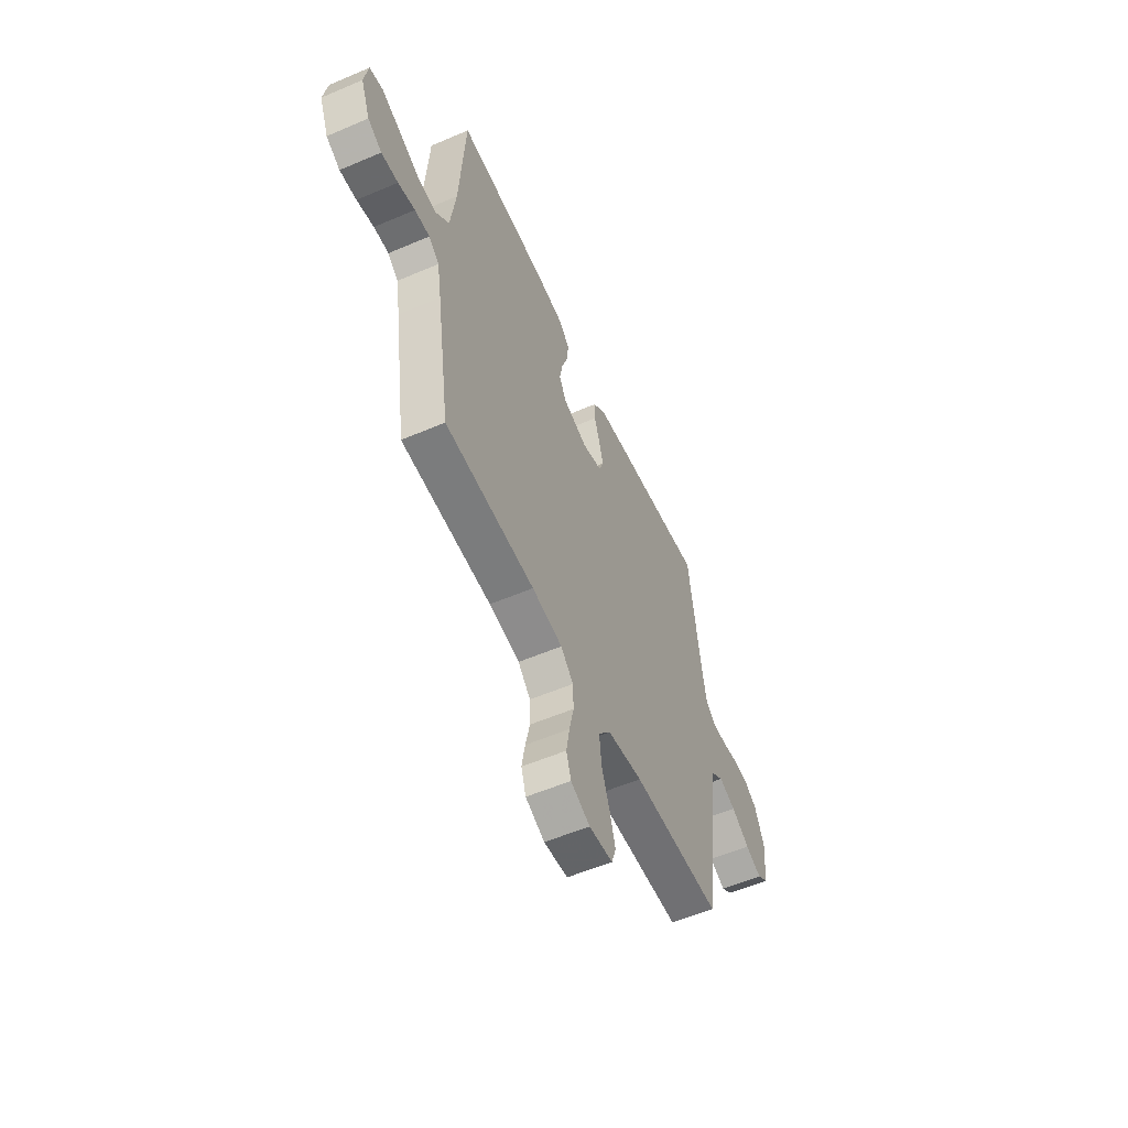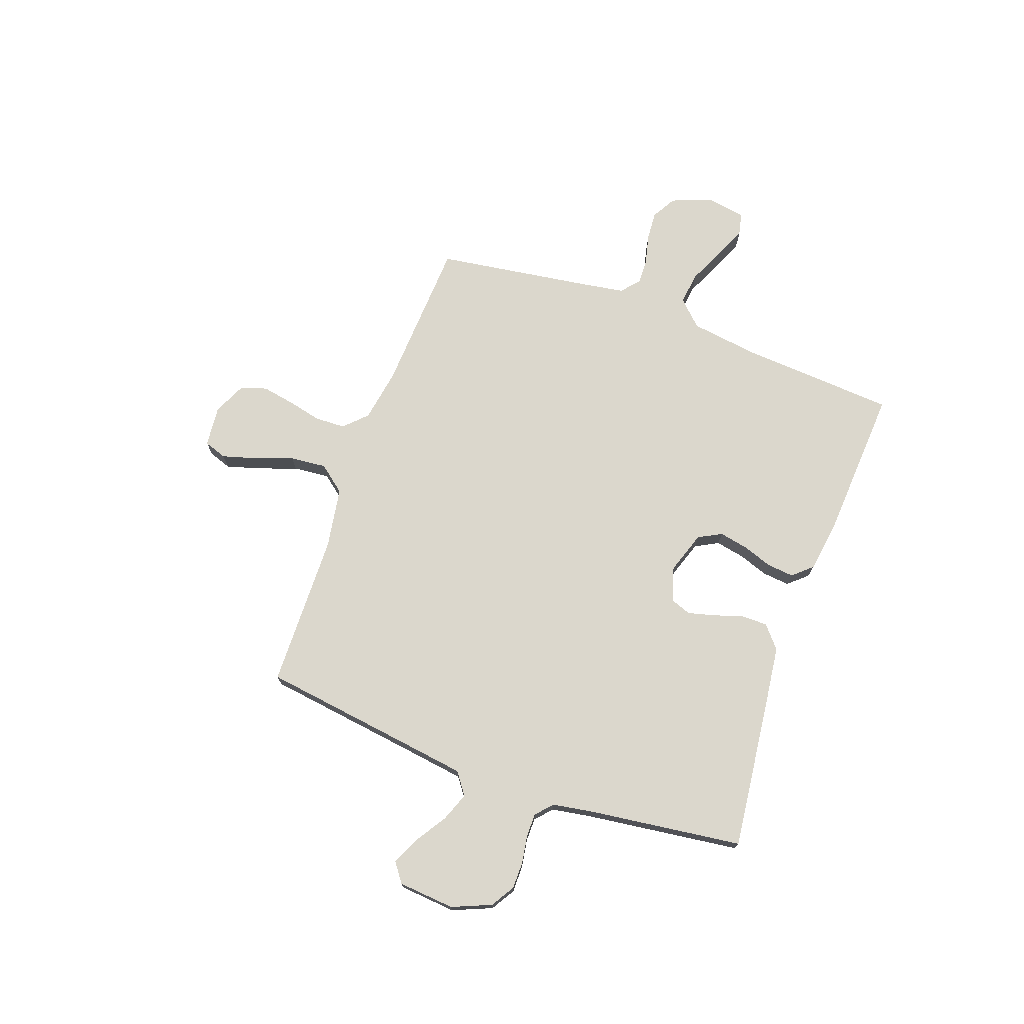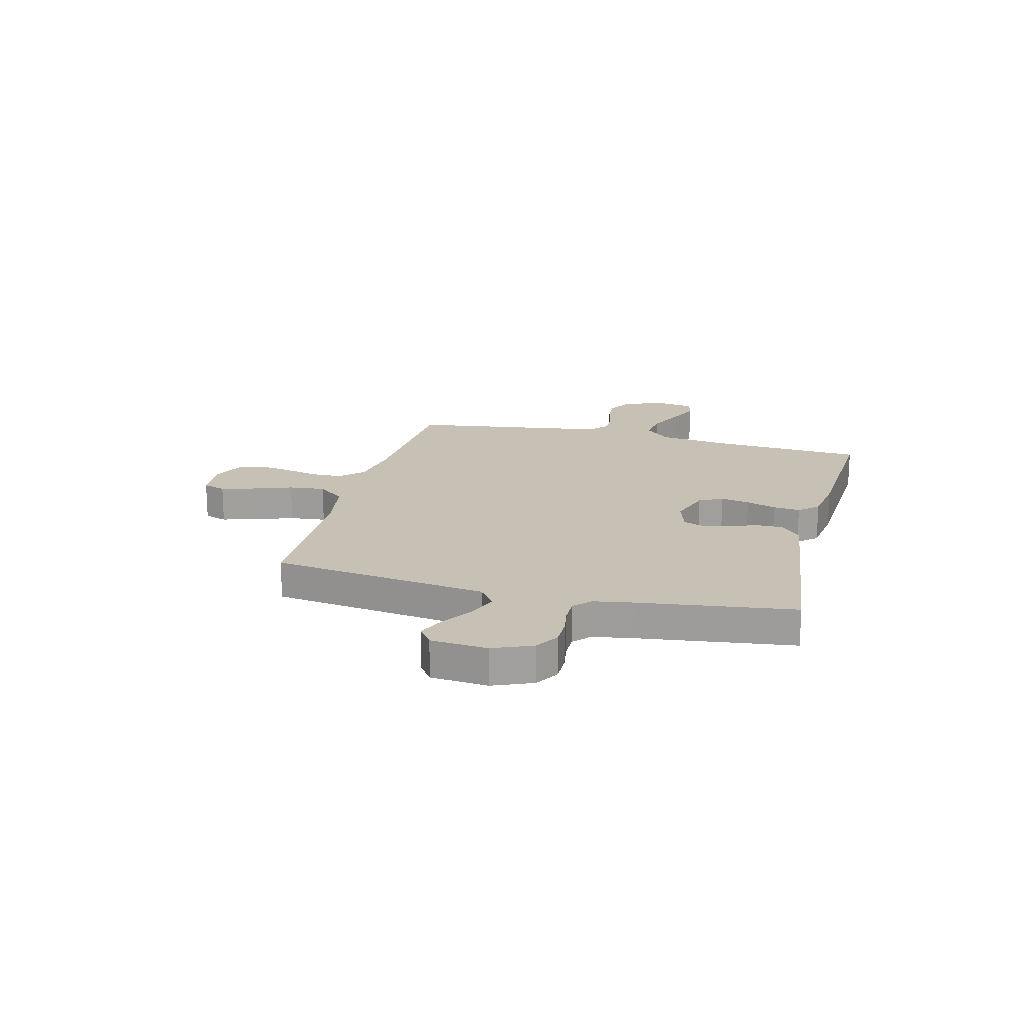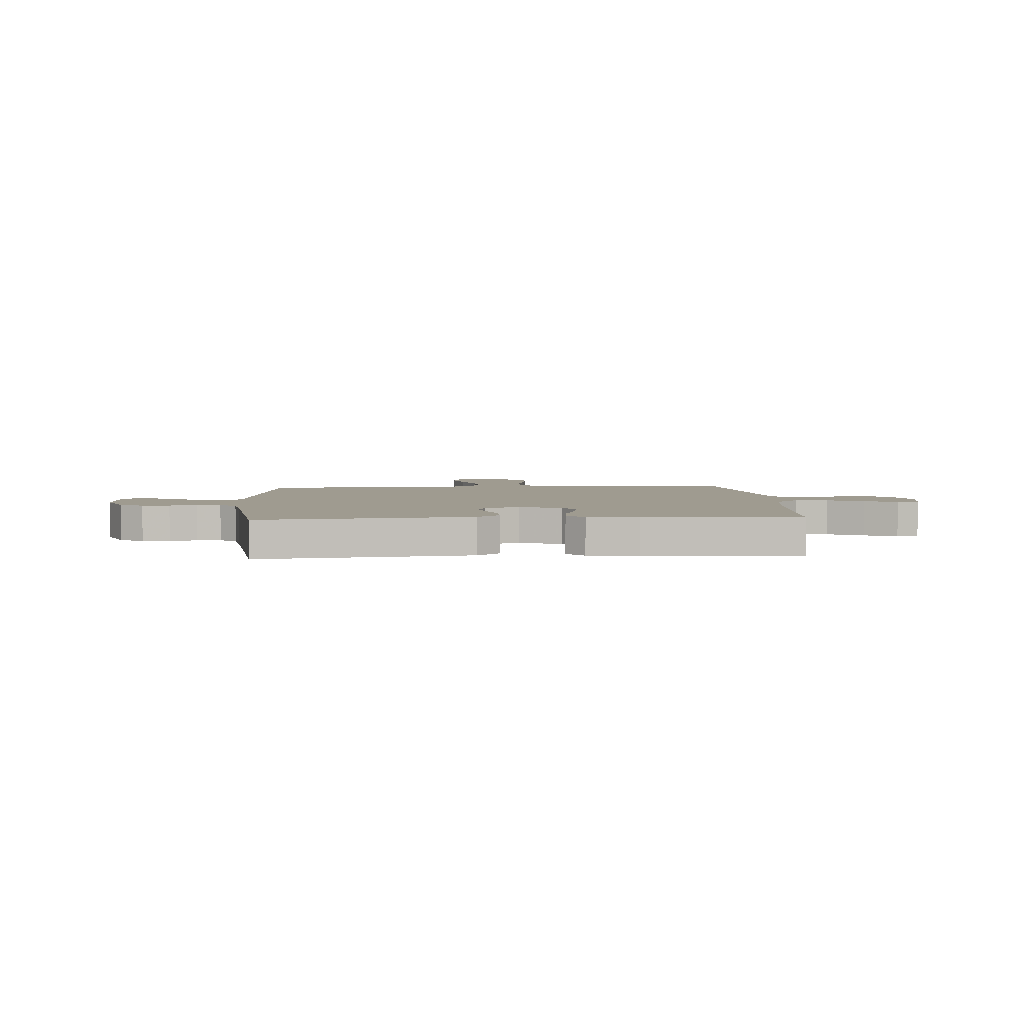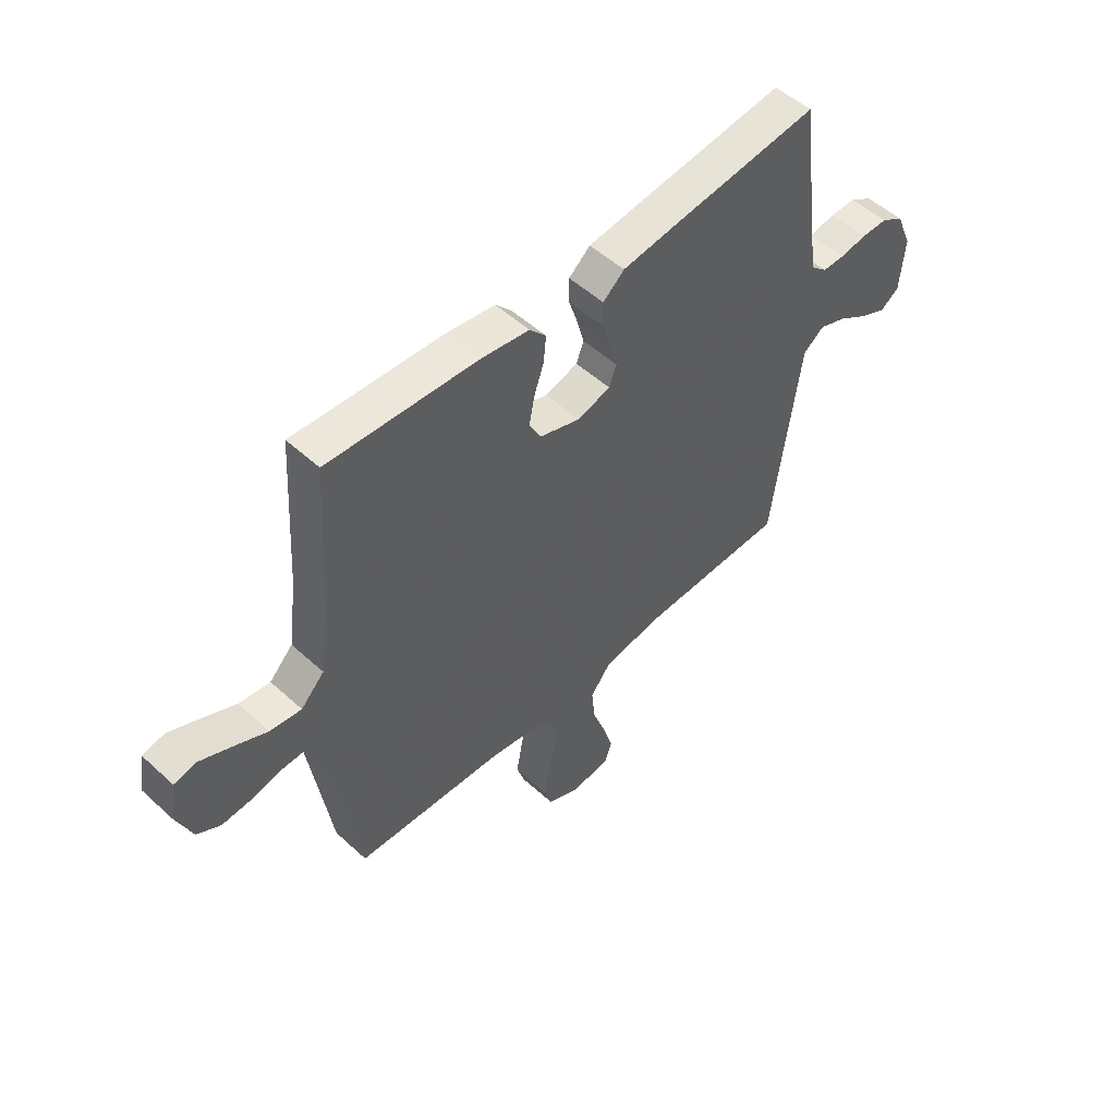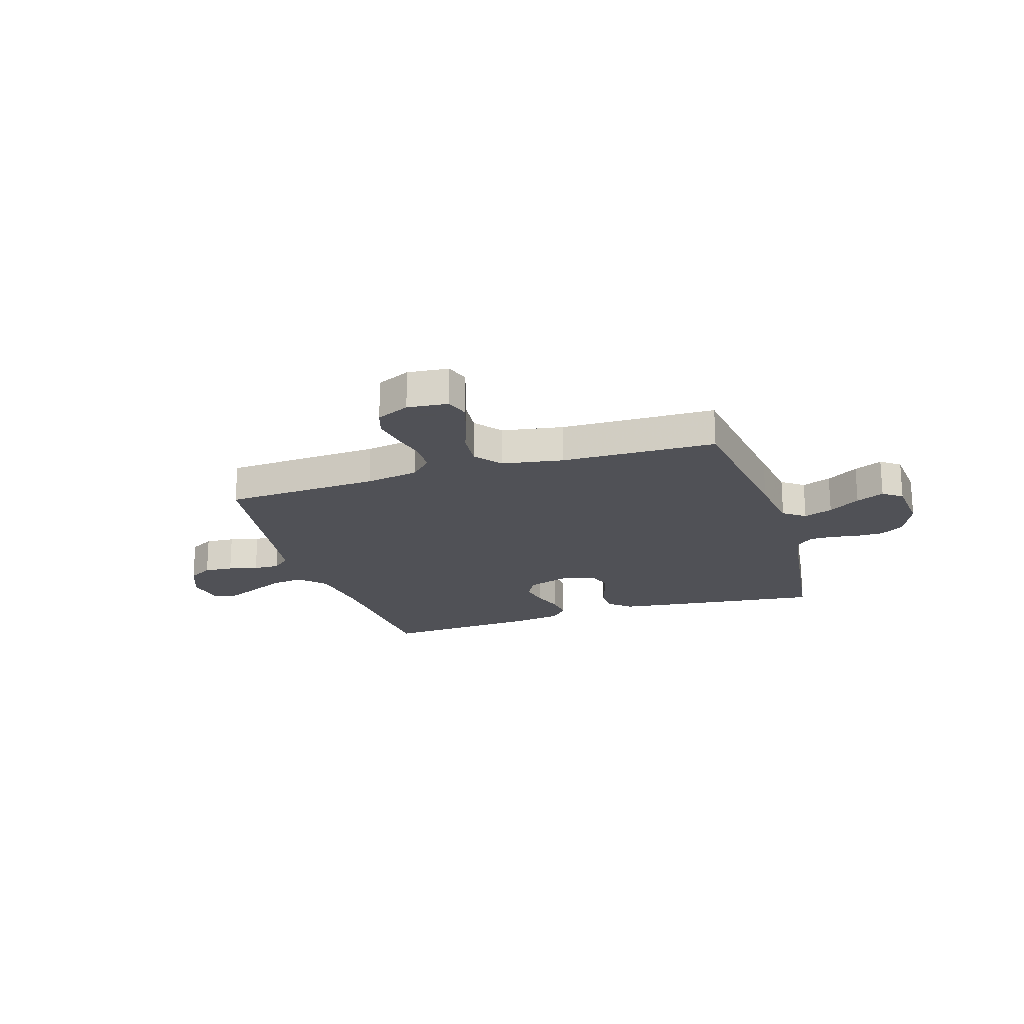
<metadata>
{"format":"obj","ext":"obj","renderer":"f3d","projection":"perspective","resolution":1024,"background":"white","views":[{"elev":-56.2,"azim":114.1,"up":"+Z"},{"elev":73.1,"azim":-70.0,"up":"+Y"},{"elev":18.5,"azim":-75.6,"up":"+Y"},{"elev":4.0,"azim":-3.6,"up":"+Y"},{"elev":51.8,"azim":134.6,"up":"+Z"},{"elev":-20.3,"azim":-162.5,"up":"+Y"}]}
</metadata>
<code>
v 0.5 0.07 0.5
v 0.519 0.07 0.2
v 0.537 0.07 0.067
v 0.584 0.07 0.019
v 0.647 0.07 0.027
v 0.716 0.07 0.059
v 0.778 0.07 0.086
v 0.822 0.07 0.076
v 0.835 0.07 0
v 0.804 0.07 -0.078
v 0.757 0.07 -0.105
v 0.701 0.07 -0.101
v 0.644 0.07 -0.087
v 0.594 0.07 -0.085
v 0.559 0.07 -0.115
v 0.545 0.07 -0.2
v 0.5 0.07 -0.5
v 0.2 0.07 -0.515
v 0.098 0.07 -0.532
v 0.056 0.07 -0.574
v 0.054 0.07 -0.633
v 0.069 0.07 -0.699
v 0.08 0.07 -0.762
v 0.064 0.07 -0.812
v 0 0.07 -0.841
v -0.079 0.07 -0.833
v -0.094 0.07 -0.789
v -0.075 0.07 -0.724
v -0.048 0.07 -0.649
v -0.041 0.07 -0.579
v -0.082 0.07 -0.527
v -0.2 0.07 -0.507
v -0.5 0.07 -0.5
v -0.54 0.07 -0.2
v -0.556 0.07 -0.083
v -0.598 0.07 -0.052
v -0.654 0.07 -0.073
v -0.715 0.07 -0.112
v -0.769 0.07 -0.136
v -0.806 0.07 -0.109
v -0.815 0.07 0
v -0.783 0.07 0.076
v -0.737 0.07 0.104
v -0.684 0.07 0.104
v -0.631 0.07 0.095
v -0.585 0.07 0.095
v -0.553 0.07 0.124
v -0.54 0.07 0.2
v -0.5 0.07 0.5
v -0.2 0.07 0.464
v -0.092 0.07 0.45
v -0.049 0.07 0.413
v -0.049 0.07 0.363
v -0.067 0.07 0.307
v -0.081 0.07 0.254
v -0.066 0.07 0.214
v 0 0.07 0.194
v 0.082 0.07 0.221
v 0.106 0.07 0.266
v 0.095 0.07 0.322
v 0.075 0.07 0.38
v 0.07 0.07 0.432
v 0.103 0.07 0.469
v 0.2 0.07 0.483
v 0.5 0 0.5
v 0.519 0 0.2
v 0.537 0 0.067
v 0.584 0 0.019
v 0.647 0 0.027
v 0.716 0 0.059
v 0.778 0 0.086
v 0.822 0 0.076
v 0.835 0 0
v 0.804 0 -0.078
v 0.757 0 -0.105
v 0.701 0 -0.101
v 0.644 0 -0.087
v 0.594 0 -0.085
v 0.559 0 -0.115
v 0.545 0 -0.2
v 0.5 0 -0.5
v 0.2 0 -0.515
v 0.098 0 -0.532
v 0.056 0 -0.574
v 0.054 0 -0.633
v 0.069 0 -0.699
v 0.08 0 -0.762
v 0.064 0 -0.812
v 0 0 -0.841
v -0.079 0 -0.833
v -0.094 0 -0.789
v -0.075 0 -0.724
v -0.048 0 -0.649
v -0.041 0 -0.579
v -0.082 0 -0.527
v -0.2 0 -0.507
v -0.5 0 -0.5
v -0.54 0 -0.2
v -0.556 0 -0.083
v -0.598 0 -0.052
v -0.654 0 -0.073
v -0.715 0 -0.112
v -0.769 0 -0.136
v -0.806 0 -0.109
v -0.815 0 0
v -0.783 0 0.076
v -0.737 0 0.104
v -0.684 0 0.104
v -0.631 0 0.095
v -0.585 0 0.095
v -0.553 0 0.124
v -0.54 0 0.2
v -0.5 0 0.5
v -0.2 0 0.464
v -0.092 0 0.45
v -0.049 0 0.413
v -0.049 0 0.363
v -0.067 0 0.307
v -0.081 0 0.254
v -0.066 0 0.214
v 0 0 0.194
v 0.082 0 0.221
v 0.106 0 0.266
v 0.095 0 0.322
v 0.075 0 0.38
v 0.07 0 0.432
v 0.103 0 0.469
v 0.2 0 0.483
f 63 64 1 2
f 60 61 62 63
f 59 60 63 2
f 58 59 2 3
f 57 58 3 4
f 51 52 53 54
f 51 54 55
f 48 49 50 51
f 47 48 51 55
f 46 47 55 56
f 42 43 44 45
f 42 45 46
f 41 42 46
f 37 38 39 40
f 36 37 40 41
f 32 33 34
f 31 32 34 35
f 26 27 28 29
f 24 25 26 29
f 24 29 30
f 21 22 23 24
f 21 24 30
f 20 21 30 31
f 16 17 18
f 15 16 18 19
f 10 11 12 13
f 10 13 14
f 9 10 14
f 8 9 14
f 5 6 7 8
f 5 8 14
f 4 5 14 15
f 41 46 56 57
f 36 41 57 4
f 35 36 4 15
f 19 20 31 35
f 15 19 35
f 66 65 128 127
f 127 126 125 124
f 66 127 124 123
f 67 66 123 122
f 68 67 122 121
f 118 117 116 115
f 119 118 115
f 115 114 113 112
f 119 115 112 111
f 120 119 111 110
f 109 108 107 106
f 110 109 106
f 110 106 105
f 104 103 102 101
f 105 104 101 100
f 98 97 96
f 99 98 96 95
f 93 92 91 90
f 93 90 89 88
f 94 93 88
f 88 87 86 85
f 94 88 85
f 95 94 85 84
f 82 81 80
f 83 82 80 79
f 77 76 75 74
f 78 77 74
f 78 74 73
f 78 73 72
f 72 71 70 69
f 78 72 69
f 79 78 69 68
f 121 120 110 105
f 68 121 105 100
f 79 68 100 99
f 99 95 84 83
f 99 83 79
f 1 65 66 2
f 2 66 67 3
f 3 67 68 4
f 4 68 69 5
f 5 69 70 6
f 6 70 71 7
f 7 71 72 8
f 8 72 73 9
f 9 73 74 10
f 10 74 75 11
f 11 75 76 12
f 12 76 77 13
f 13 77 78 14
f 14 78 79 15
f 15 79 80 16
f 16 80 81 17
f 17 81 82 18
f 18 82 83 19
f 19 83 84 20
f 20 84 85 21
f 21 85 86 22
f 22 86 87 23
f 23 87 88 24
f 24 88 89 25
f 25 89 90 26
f 26 90 91 27
f 27 91 92 28
f 28 92 93 29
f 29 93 94 30
f 30 94 95 31
f 31 95 96 32
f 32 96 97 33
f 33 97 98 34
f 34 98 99 35
f 35 99 100 36
f 36 100 101 37
f 37 101 102 38
f 38 102 103 39
f 39 103 104 40
f 40 104 105 41
f 41 105 106 42
f 42 106 107 43
f 43 107 108 44
f 44 108 109 45
f 45 109 110 46
f 46 110 111 47
f 47 111 112 48
f 48 112 113 49
f 49 113 114 50
f 50 114 115 51
f 51 115 116 52
f 52 116 117 53
f 53 117 118 54
f 54 118 119 55
f 55 119 120 56
f 56 120 121 57
f 57 121 122 58
f 58 122 123 59
f 59 123 124 60
f 60 124 125 61
f 61 125 126 62
f 62 126 127 63
f 63 127 128 64
f 64 128 65 1

</code>
